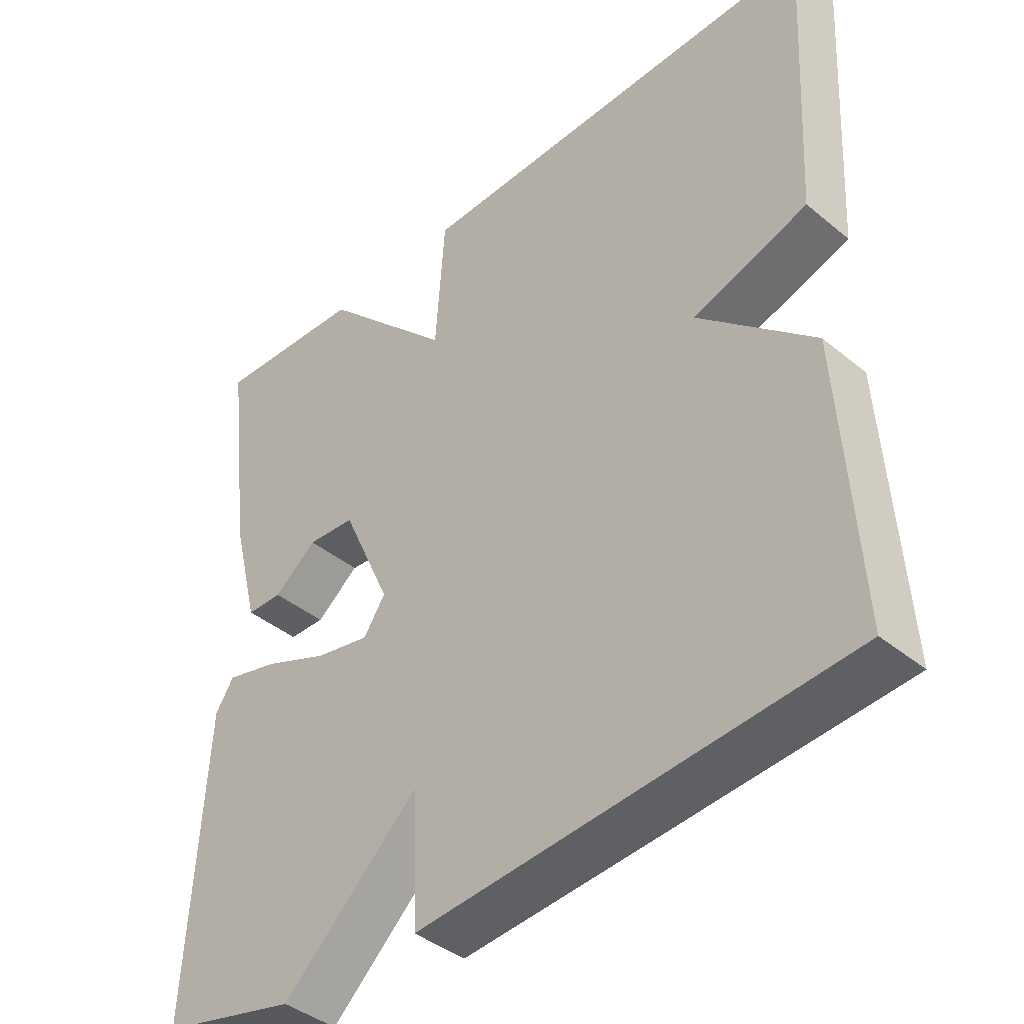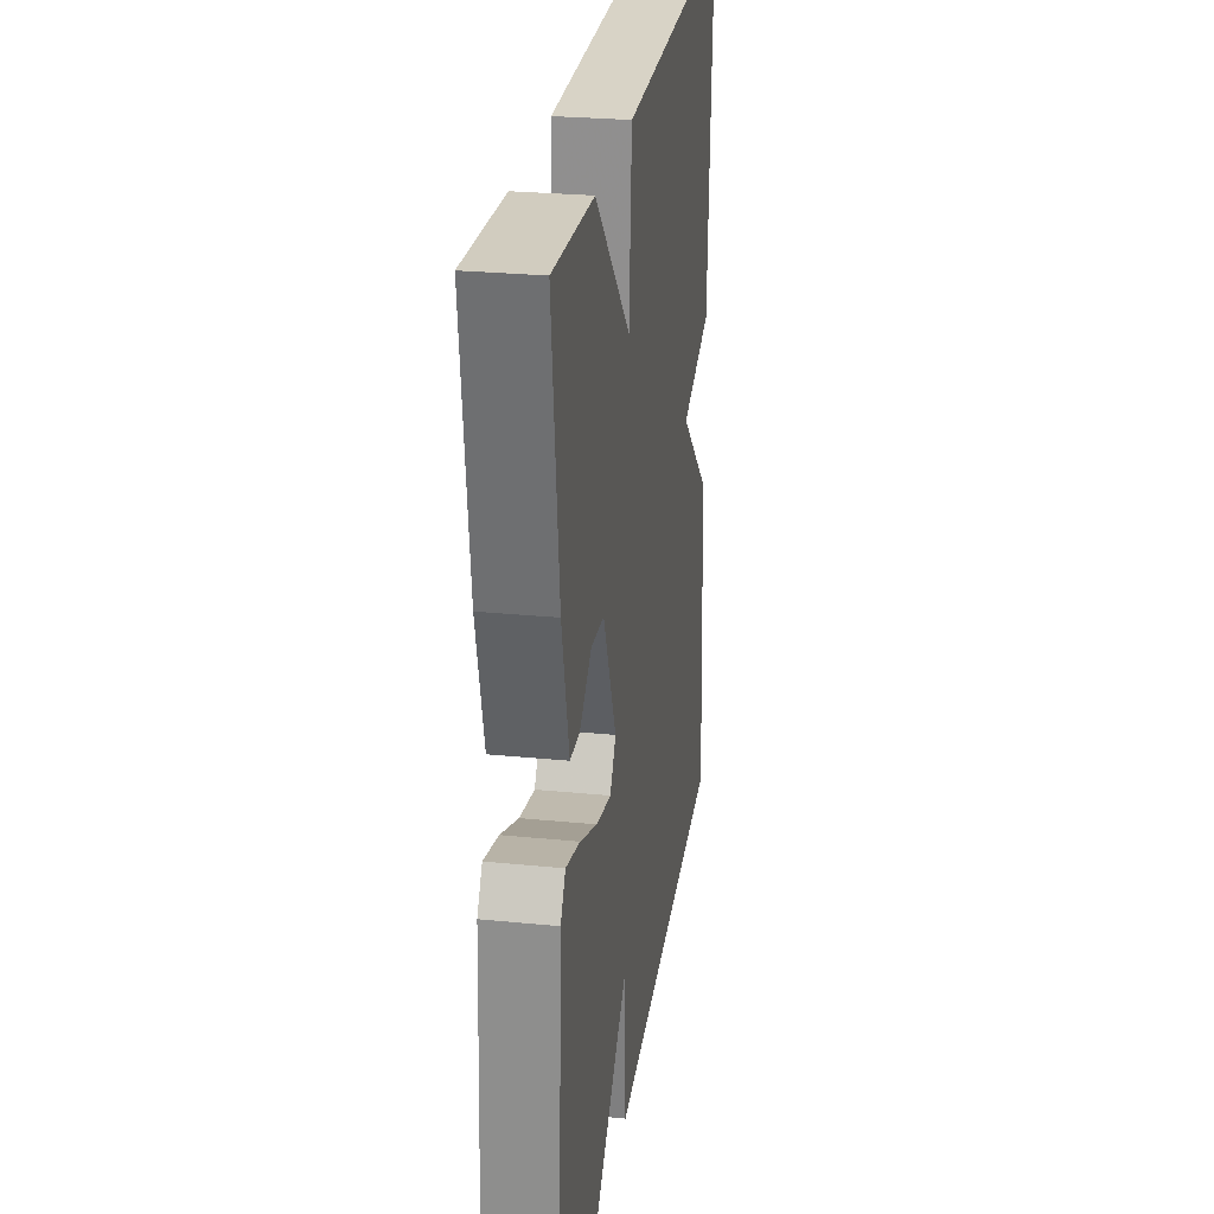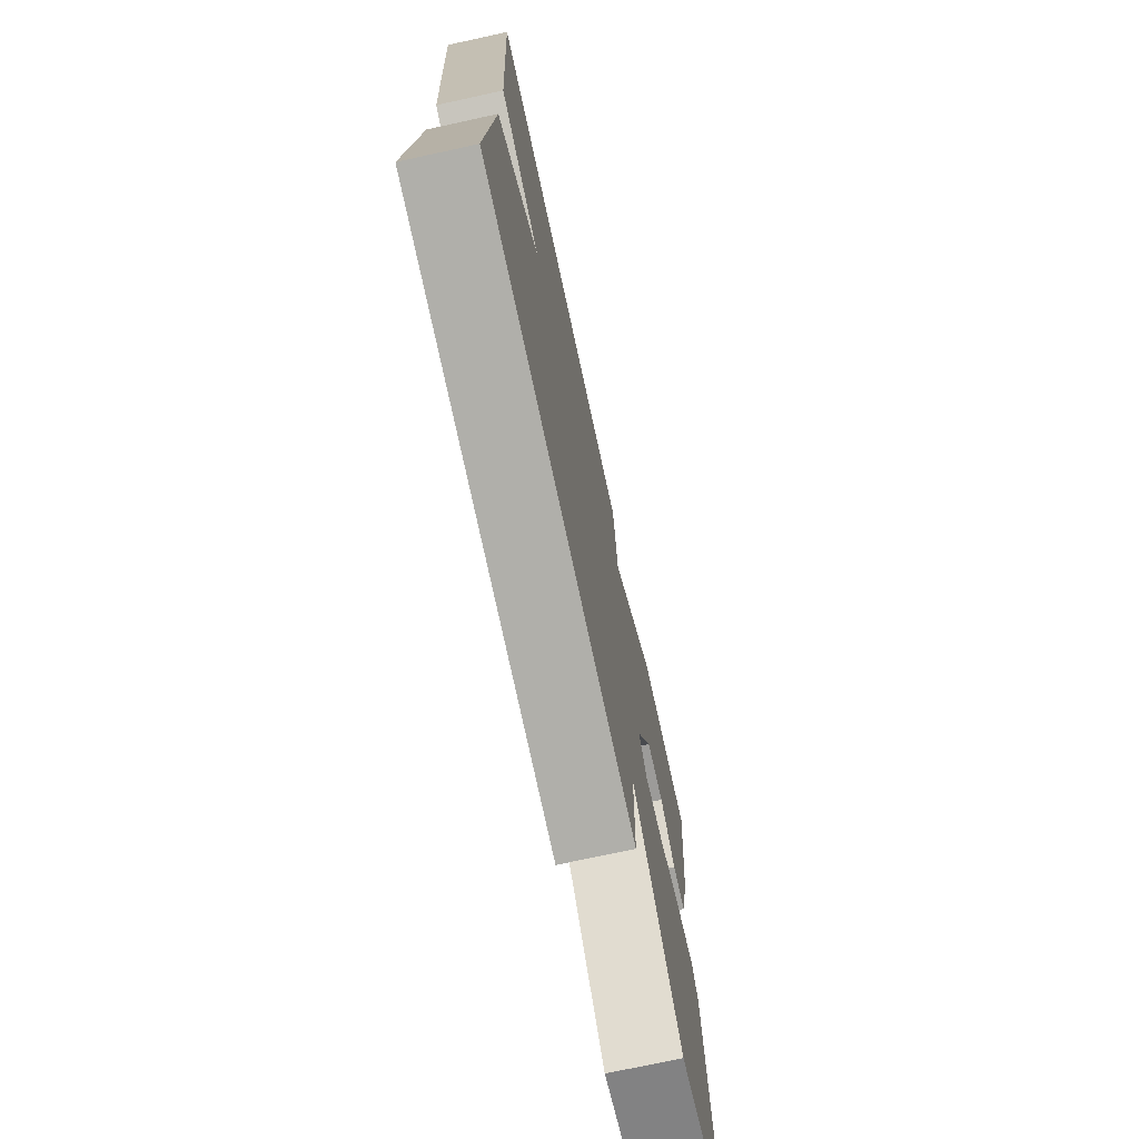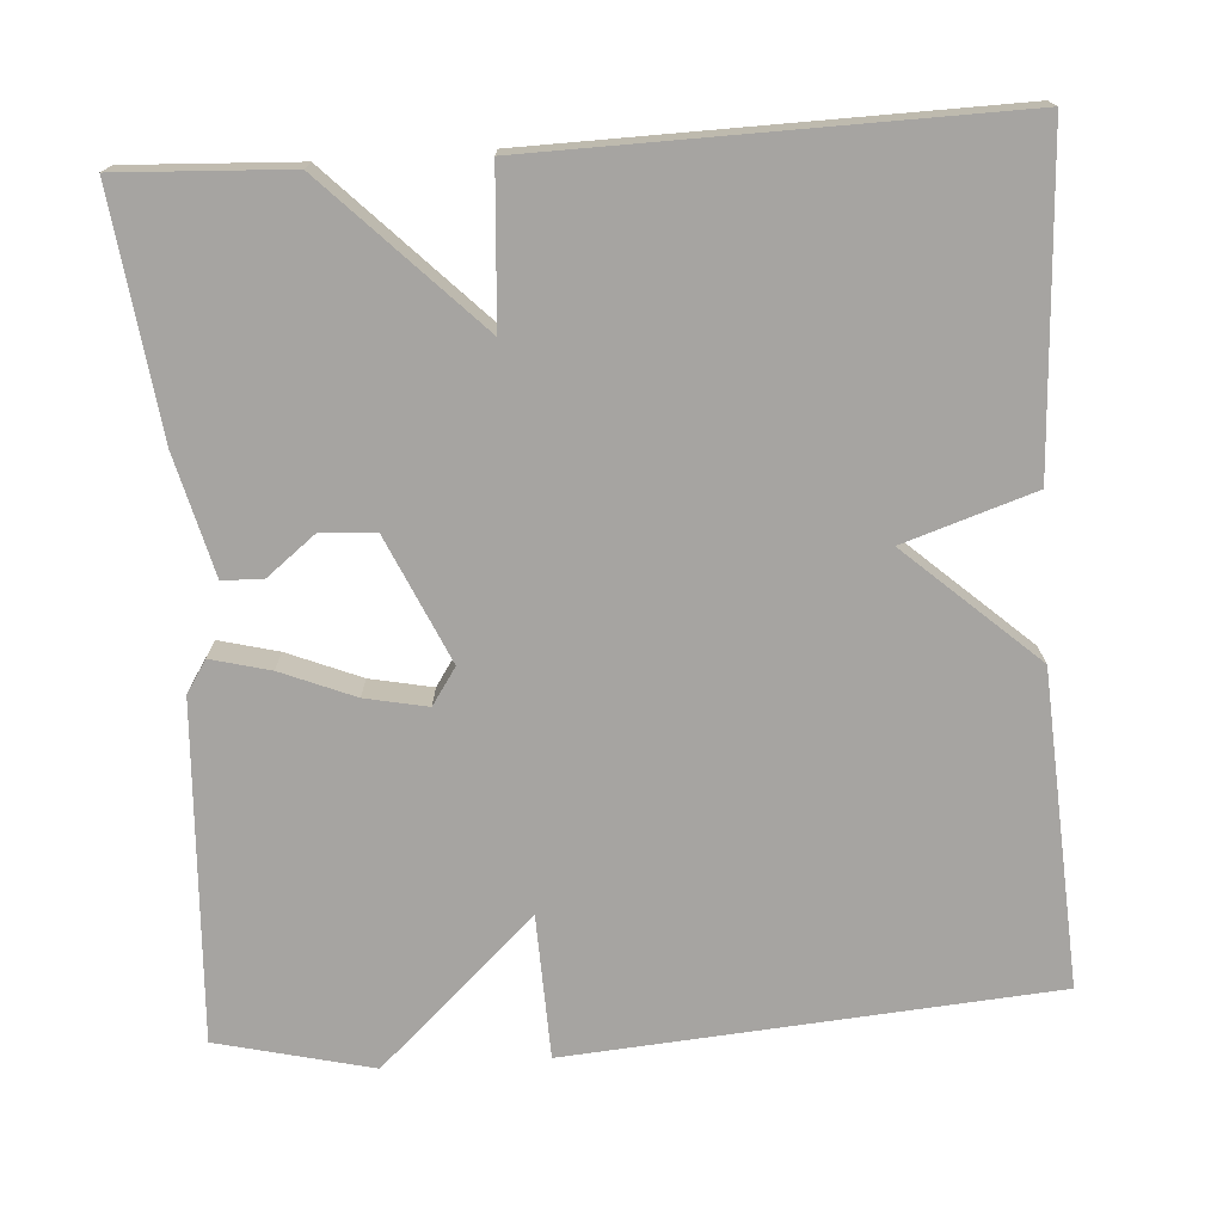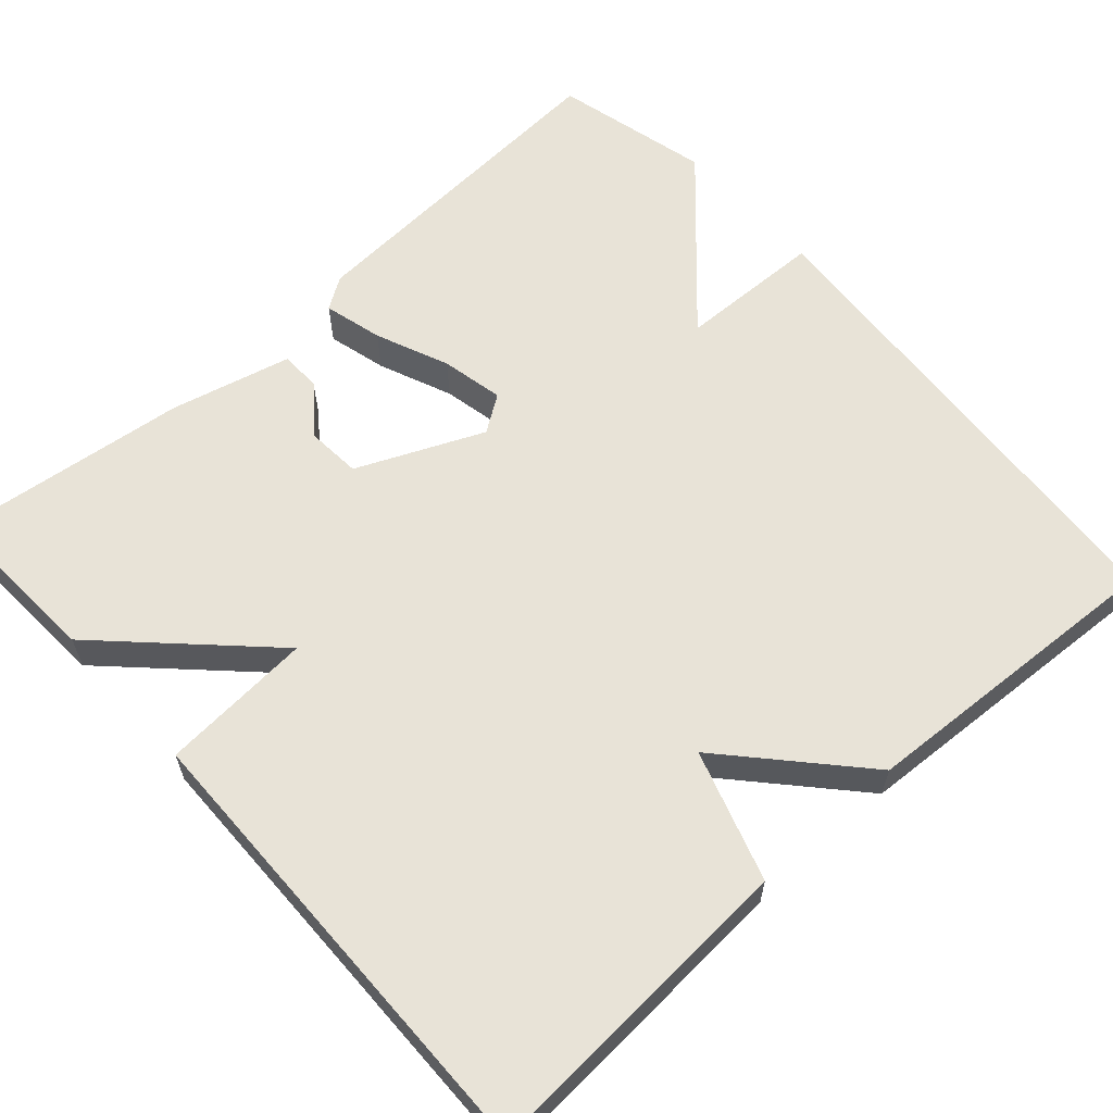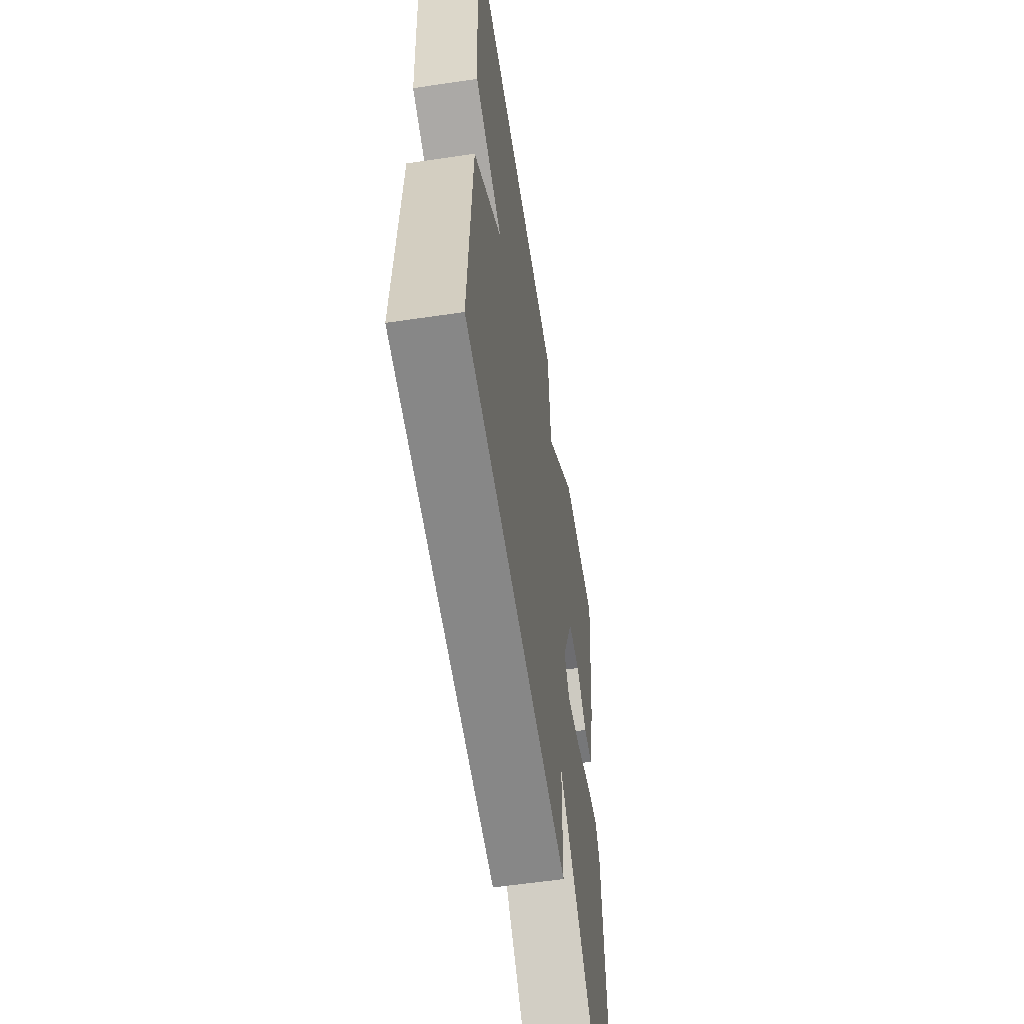
<metadata>
{"format":"obj","ext":"obj","renderer":"f3d","projection":"perspective","resolution":1024,"background":"white","views":[{"elev":-41.0,"azim":45.1,"up":"+Z"},{"elev":26.9,"azim":-81.2,"up":"+Z"},{"elev":-73.8,"azim":102.3,"up":"+Z"},{"elev":-73.5,"azim":3.9,"up":"+Y"},{"elev":61.5,"azim":47.9,"up":"+Y"},{"elev":-58.2,"azim":98.7,"up":"+Z"}]}
</metadata>
<code>
v -0.5 0.07 -0.5
v -0.476 0.07 -0.077
v -0.45 0.07 -0.037
v -0.376 0.07 -0.056
v -0.284 0.07 -0.094
v -0.206 0.07 -0.11
v -0.175 0.07 -0.064
v -0.245 0.07 0.093
v -0.313 0.07 0.098
v -0.374 0.07 0.05
v -0.425 0.07 0.051
v -0.463 0.07 0.202
v -0.5 0.07 0.5
v -0.287 0.07 0.489
v -0.1 0.07 0.299
v -0.087 0.07 0.489
v 0.5 0.07 0.5
v 0.477 0.07 0.093
v 0.314 0.07 0.04
v 0.477 0.07 -0.107
v 0.5 0.07 -0.5
v -0.105 0.07 -0.547
v -0.111 0.07 -0.366
v -0.305 0.07 -0.547
v -0.5 0 -0.5
v -0.476 0 -0.077
v -0.45 0 -0.037
v -0.376 0 -0.056
v -0.284 0 -0.094
v -0.206 0 -0.11
v -0.175 0 -0.064
v -0.245 0 0.093
v -0.313 0 0.098
v -0.374 0 0.05
v -0.425 0 0.051
v -0.463 0 0.202
v -0.5 0 0.5
v -0.287 0 0.489
v -0.1 0 0.299
v -0.087 0 0.489
v 0.5 0 0.5
v 0.477 0 0.093
v 0.314 0 0.04
v 0.477 0 -0.107
v 0.5 0 -0.5
v -0.105 0 -0.547
v -0.111 0 -0.366
v -0.305 0 -0.547
f 3 4 5
f 2 3 5
f 1 2 5
f 24 1 5
f 23 24 5
f 21 22 23
f 20 21 23
f 19 20 23
f 17 18 19
f 16 17 19
f 15 16 19
f 15 19 23
f 13 14 15
f 12 13 15
f 11 12 15
f 10 11 15
f 9 10 15
f 8 9 15
f 7 8 15
f 7 15 23
f 6 7 23
f 5 6 23
f 29 28 27
f 29 27 26
f 29 26 25
f 29 25 48
f 29 48 47
f 47 46 45
f 47 45 44
f 47 44 43
f 43 42 41
f 43 41 40
f 43 40 39
f 47 43 39
f 39 38 37
f 39 37 36
f 39 36 35
f 39 35 34
f 39 34 33
f 39 33 32
f 39 32 31
f 47 39 31
f 47 31 30
f 47 30 29
f 1 25 26 2
f 2 26 27 3
f 3 27 28 4
f 4 28 29 5
f 5 29 30 6
f 6 30 31 7
f 7 31 32 8
f 8 32 33 9
f 9 33 34 10
f 10 34 35 11
f 11 35 36 12
f 12 36 37 13
f 13 37 38 14
f 14 38 39 15
f 15 39 40 16
f 16 40 41 17
f 17 41 42 18
f 18 42 43 19
f 19 43 44 20
f 20 44 45 21
f 21 45 46 22
f 22 46 47 23
f 23 47 48 24
f 24 48 25 1

</code>
